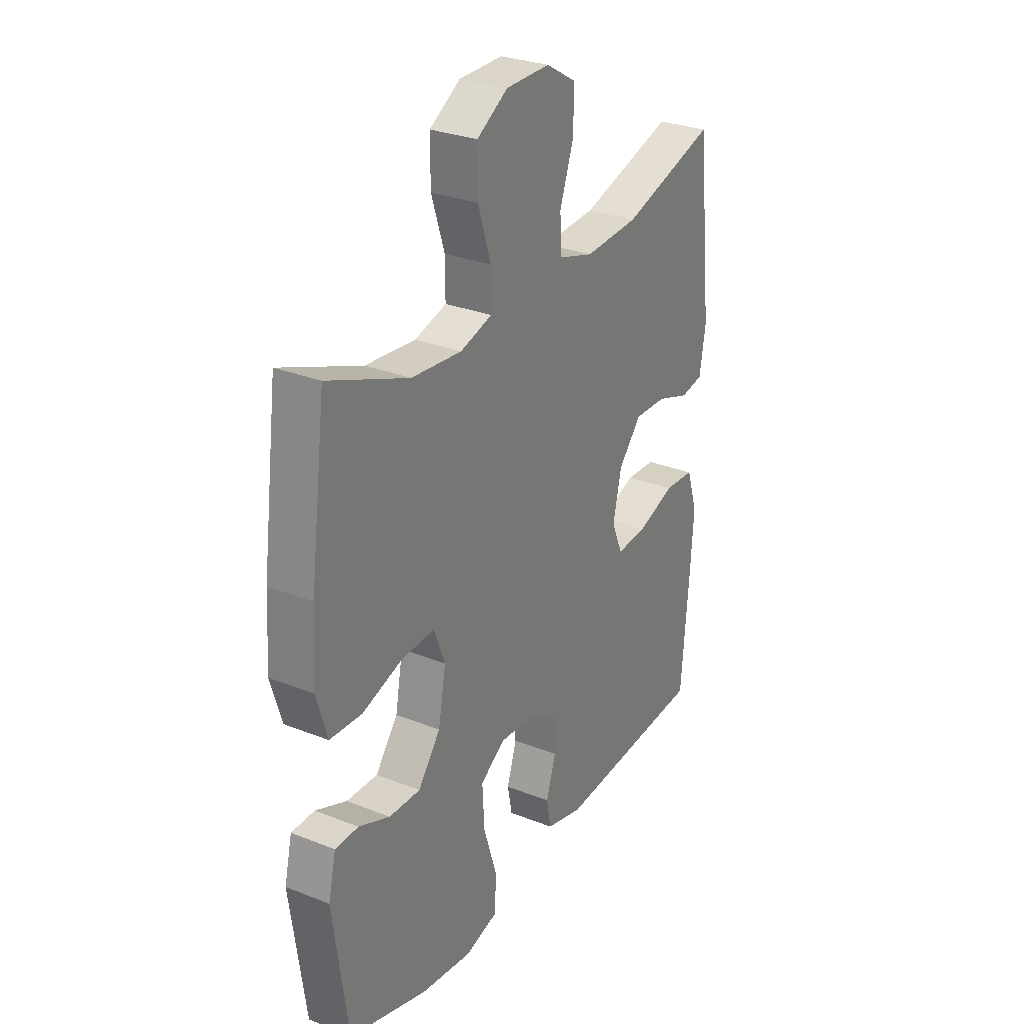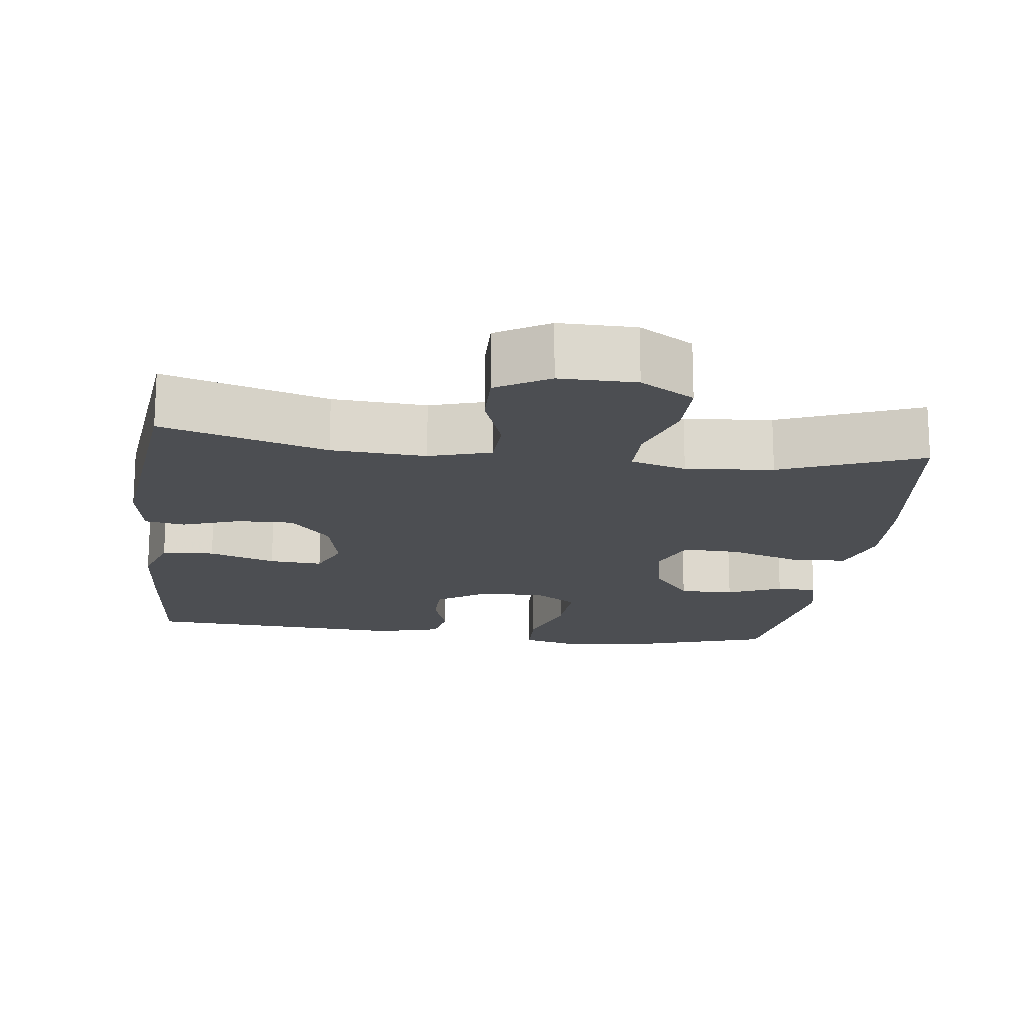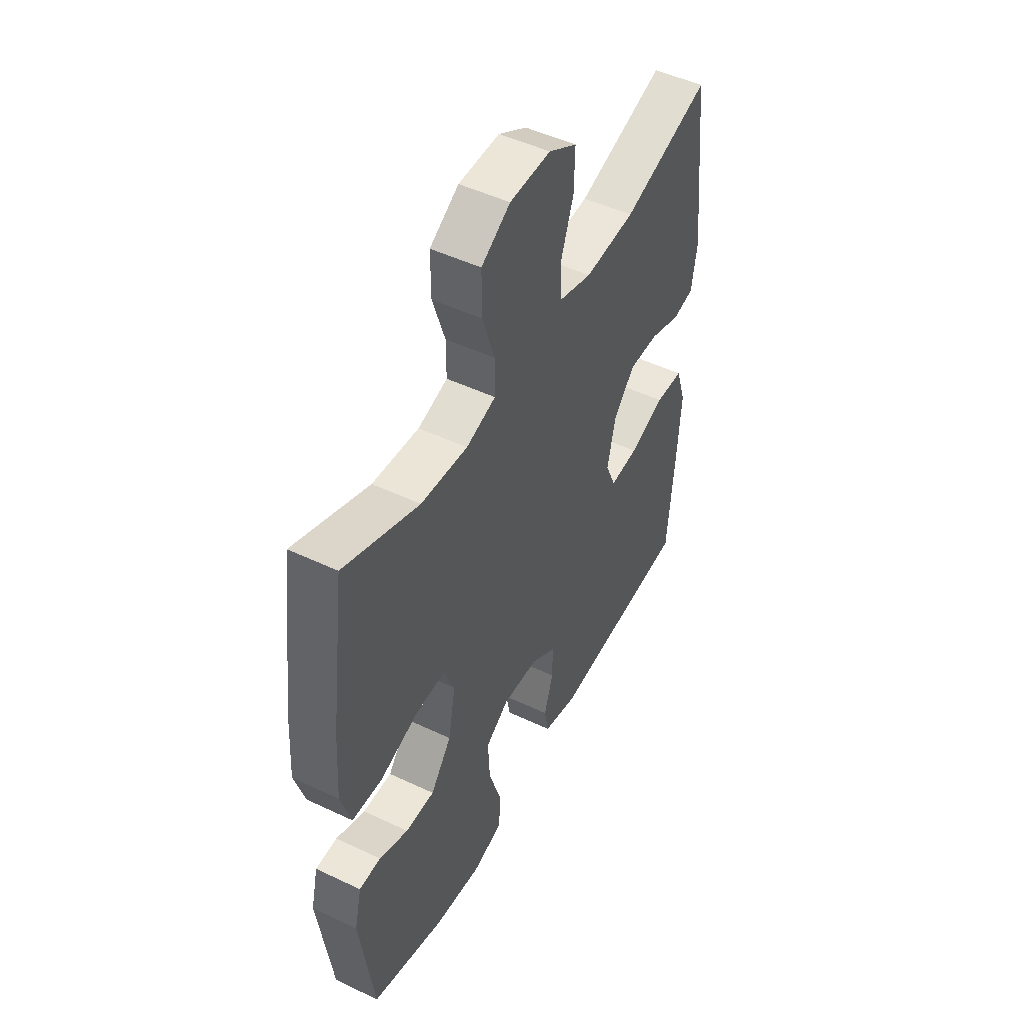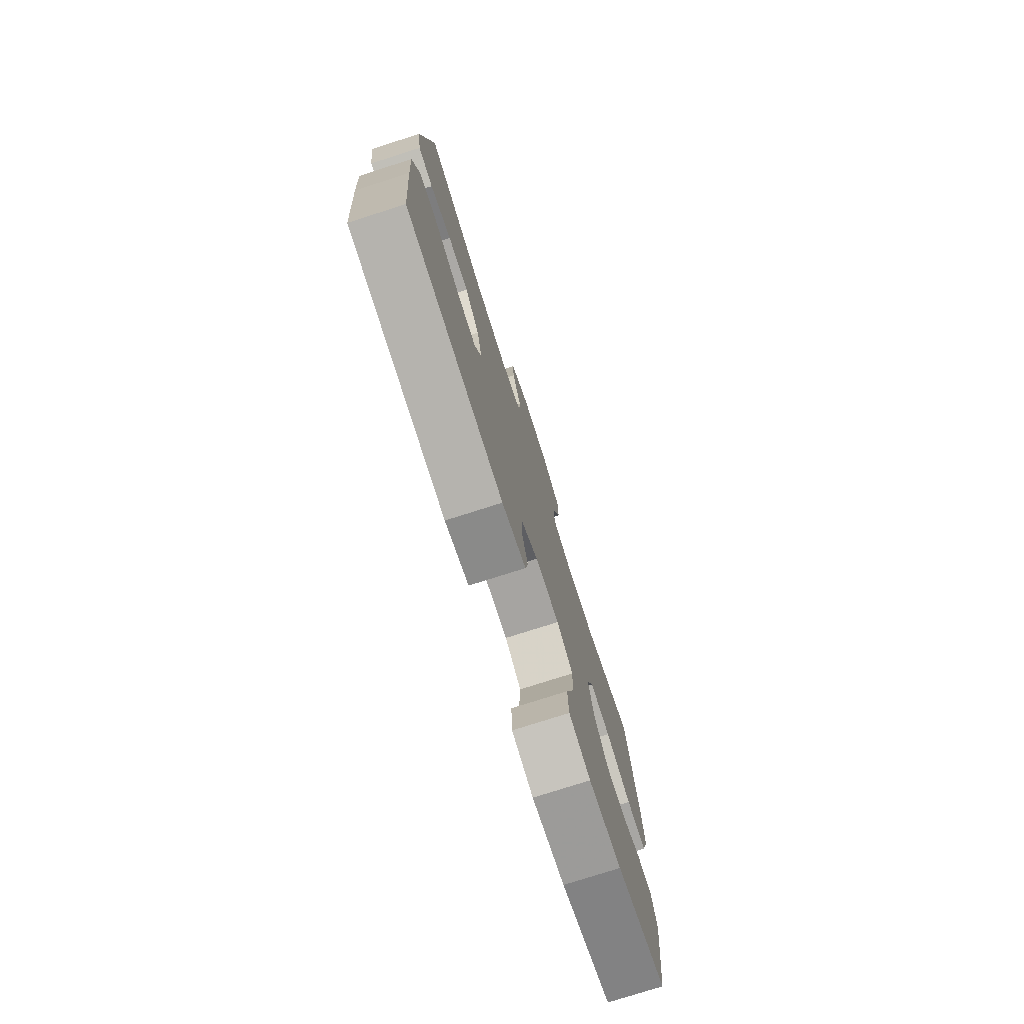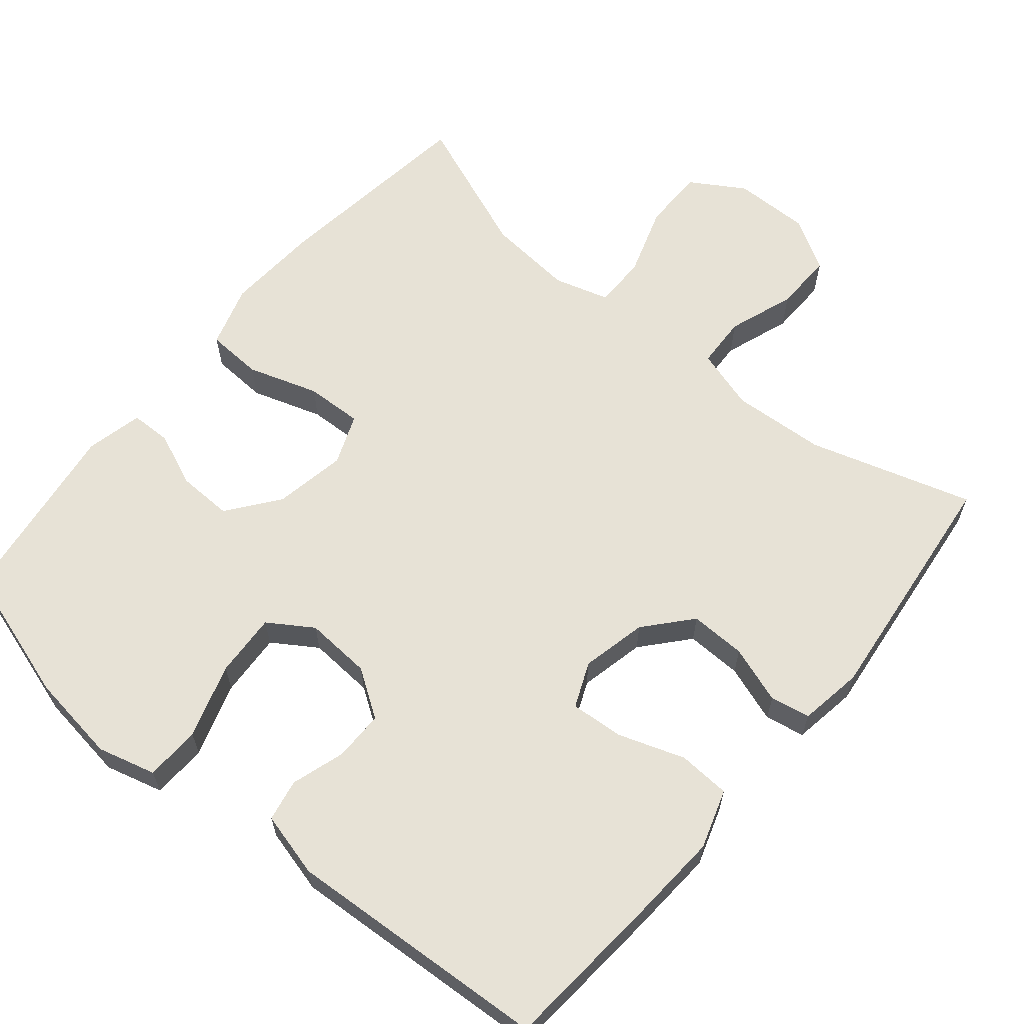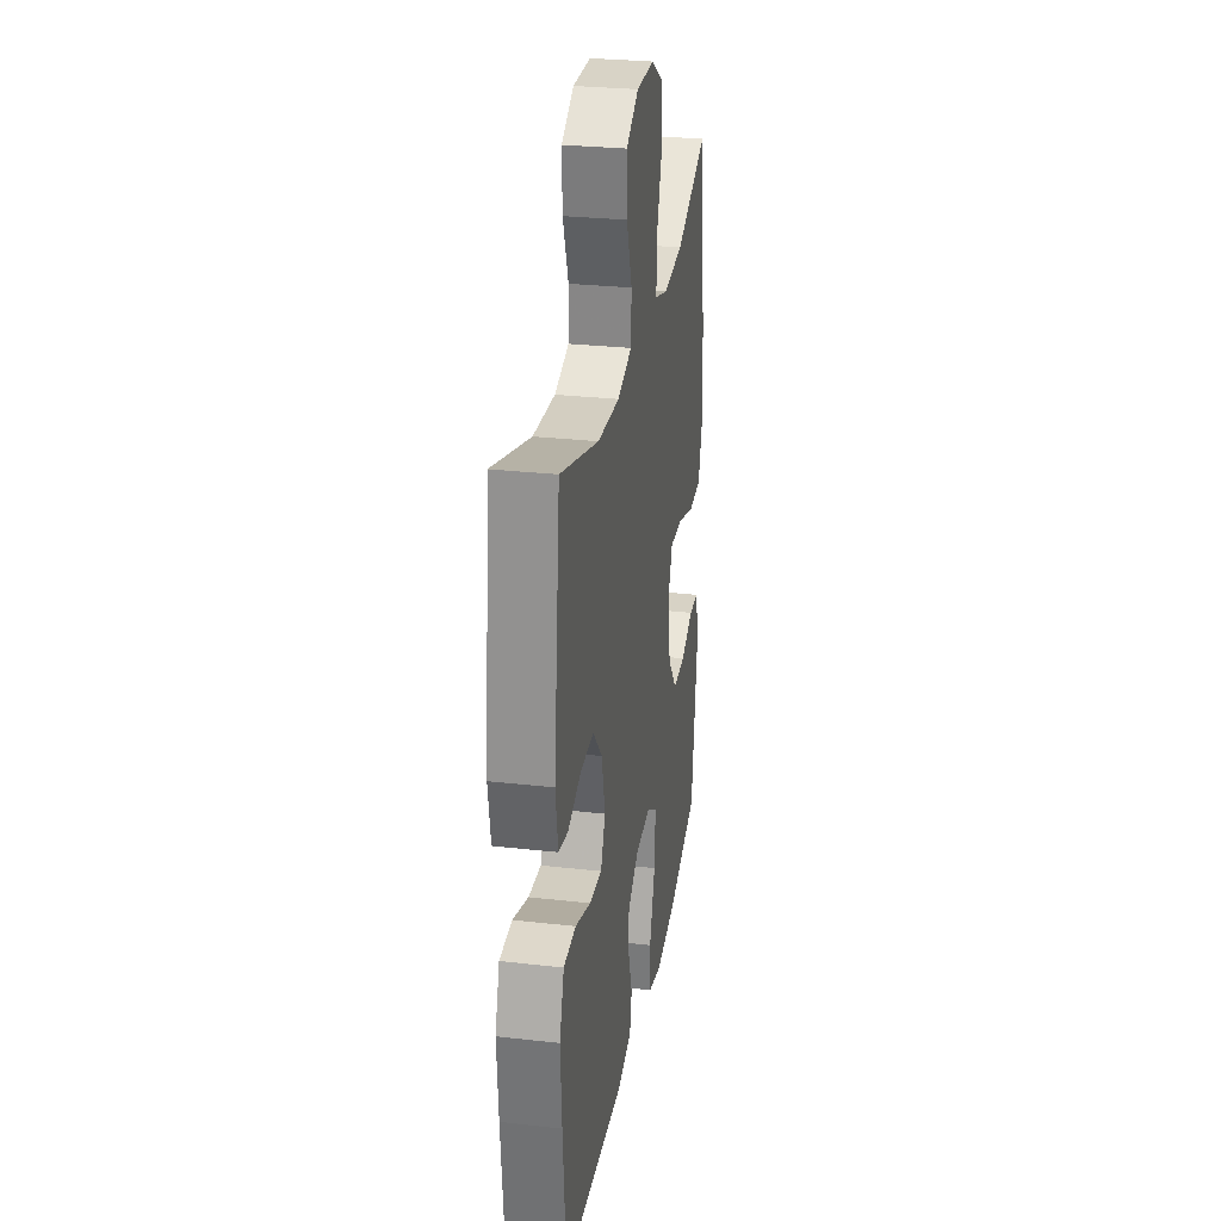
<metadata>
{"format":"obj","ext":"obj","renderer":"f3d","projection":"perspective","resolution":1024,"background":"white","views":[{"elev":29.0,"azim":120.5,"up":"+Z"},{"elev":-17.0,"azim":-7.2,"up":"+Y"},{"elev":49.1,"azim":117.8,"up":"+Z"},{"elev":-77.0,"azim":-72.3,"up":"+Z"},{"elev":62.9,"azim":-140.3,"up":"+Y"},{"elev":28.5,"azim":-80.4,"up":"+Z"}]}
</metadata>
<code>
v 0.5 0.07 0.5
v 0.537 0.07 0.219
v 0.545 0.07 0.09
v 0.519 0.07 0.005
v 0.443 0.07 0.001
v 0.347 0.07 0.032
v 0.27 0.07 0.035
v 0.243 0.07 -0.033
v 0.261 0.07 -0.131
v 0.314 0.07 -0.2
v 0.388 0.07 -0.198
v 0.462 0.07 -0.167
v 0.517 0.07 -0.168
v 0.535 0.07 -0.245
v 0.5 0.07 -0.5
v 0.314 0.07 -0.558
v 0.193 0.07 -0.575
v 0.114 0.07 -0.554
v 0.111 0.07 -0.479
v 0.143 0.07 -0.378
v 0.148 0.07 -0.291
v 0.088 0.07 -0.252
v -0.002 0.07 -0.258
v -0.066 0.07 -0.301
v -0.066 0.07 -0.369
v -0.043 0.07 -0.442
v -0.054 0.07 -0.499
v -0.142 0.07 -0.522
v -0.5 0.07 -0.5
v -0.518 0.07 -0.281
v -0.526 0.07 -0.159
v -0.5 0.07 -0.079
v -0.429 0.07 -0.075
v -0.339 0.07 -0.106
v -0.267 0.07 -0.111
v -0.241 0.07 -0.05
v -0.261 0.07 0.039
v -0.315 0.07 0.101
v -0.391 0.07 0.099
v -0.469 0.07 0.072
v -0.523 0.07 0.082
v -0.537 0.07 0.169
v -0.5 0.07 0.5
v -0.278 0.07 0.433
v -0.151 0.07 0.425
v -0.068 0.07 0.45
v -0.065 0.07 0.52
v -0.097 0.07 0.61
v -0.099 0.07 0.69
v -0.028 0.07 0.732
v 0.075 0.07 0.731
v 0.148 0.07 0.686
v 0.148 0.07 0.602
v 0.117 0.07 0.507
v 0.117 0.07 0.436
v 0.192 0.07 0.414
v 0.31 0.07 0.425
v 0.5 0 0.5
v 0.537 0 0.219
v 0.545 0 0.09
v 0.519 0 0.005
v 0.443 0 0.001
v 0.347 0 0.032
v 0.27 0 0.035
v 0.243 0 -0.033
v 0.261 0 -0.131
v 0.314 0 -0.2
v 0.388 0 -0.198
v 0.462 0 -0.167
v 0.517 0 -0.168
v 0.535 0 -0.245
v 0.5 0 -0.5
v 0.314 0 -0.558
v 0.193 0 -0.575
v 0.114 0 -0.554
v 0.111 0 -0.479
v 0.143 0 -0.378
v 0.148 0 -0.291
v 0.088 0 -0.252
v -0.002 0 -0.258
v -0.066 0 -0.301
v -0.066 0 -0.369
v -0.043 0 -0.442
v -0.054 0 -0.499
v -0.142 0 -0.522
v -0.5 0 -0.5
v -0.518 0 -0.281
v -0.526 0 -0.159
v -0.5 0 -0.079
v -0.429 0 -0.075
v -0.339 0 -0.106
v -0.267 0 -0.111
v -0.241 0 -0.05
v -0.261 0 0.039
v -0.315 0 0.101
v -0.391 0 0.099
v -0.469 0 0.072
v -0.523 0 0.082
v -0.537 0 0.169
v -0.5 0 0.5
v -0.278 0 0.433
v -0.151 0 0.425
v -0.068 0 0.45
v -0.065 0 0.52
v -0.097 0 0.61
v -0.099 0 0.69
v -0.028 0 0.732
v 0.075 0 0.731
v 0.148 0 0.686
v 0.148 0 0.602
v 0.117 0 0.507
v 0.117 0 0.436
v 0.192 0 0.414
v 0.31 0 0.425
f 52 53 54
f 51 52 54
f 50 51 54
f 49 50 54
f 48 49 54
f 47 48 54
f 46 47 54 55
f 45 46 55 56
f 42 43 44
f 41 42 44
f 40 41 44
f 39 40 44
f 38 39 44 45
f 37 38 45 56
f 32 33 34
f 31 32 34
f 30 31 34
f 29 30 34
f 28 29 34
f 27 28 34
f 26 27 34
f 25 26 34
f 24 25 34 35
f 23 24 35 36
f 18 19 20
f 17 18 20
f 16 17 20
f 15 16 20
f 14 15 20
f 13 14 20
f 12 13 20
f 11 12 20
f 10 11 20 21
f 9 10 21 22
f 4 5 6
f 3 4 6
f 2 3 6
f 1 2 6
f 57 1 6
f 57 6 7
f 56 57 7 8
f 37 56 8
f 23 36 37
f 22 23 37
f 9 22 37
f 8 9 37
f 111 110 109
f 111 109 108
f 111 108 107
f 111 107 106
f 111 106 105
f 111 105 104
f 112 111 104 103
f 113 112 103 102
f 101 100 99
f 101 99 98
f 101 98 97
f 101 97 96
f 102 101 96 95
f 113 102 95 94
f 91 90 89
f 91 89 88
f 91 88 87
f 91 87 86
f 91 86 85
f 91 85 84
f 91 84 83
f 91 83 82
f 92 91 82 81
f 93 92 81 80
f 77 76 75
f 77 75 74
f 77 74 73
f 77 73 72
f 77 72 71
f 77 71 70
f 77 70 69
f 77 69 68
f 78 77 68 67
f 79 78 67 66
f 63 62 61
f 63 61 60
f 63 60 59
f 63 59 58
f 63 58 114
f 64 63 114
f 65 64 114 113
f 65 113 94
f 94 93 80
f 94 80 79
f 94 79 66
f 94 66 65
f 1 58 59 2
f 2 59 60 3
f 3 60 61 4
f 4 61 62 5
f 5 62 63 6
f 6 63 64 7
f 7 64 65 8
f 8 65 66 9
f 9 66 67 10
f 10 67 68 11
f 11 68 69 12
f 12 69 70 13
f 13 70 71 14
f 14 71 72 15
f 15 72 73 16
f 16 73 74 17
f 17 74 75 18
f 18 75 76 19
f 19 76 77 20
f 20 77 78 21
f 21 78 79 22
f 22 79 80 23
f 23 80 81 24
f 24 81 82 25
f 25 82 83 26
f 26 83 84 27
f 27 84 85 28
f 28 85 86 29
f 29 86 87 30
f 30 87 88 31
f 31 88 89 32
f 32 89 90 33
f 33 90 91 34
f 34 91 92 35
f 35 92 93 36
f 36 93 94 37
f 37 94 95 38
f 38 95 96 39
f 39 96 97 40
f 40 97 98 41
f 41 98 99 42
f 42 99 100 43
f 43 100 101 44
f 44 101 102 45
f 45 102 103 46
f 46 103 104 47
f 47 104 105 48
f 48 105 106 49
f 49 106 107 50
f 50 107 108 51
f 51 108 109 52
f 52 109 110 53
f 53 110 111 54
f 54 111 112 55
f 55 112 113 56
f 56 113 114 57
f 57 114 58 1

</code>
